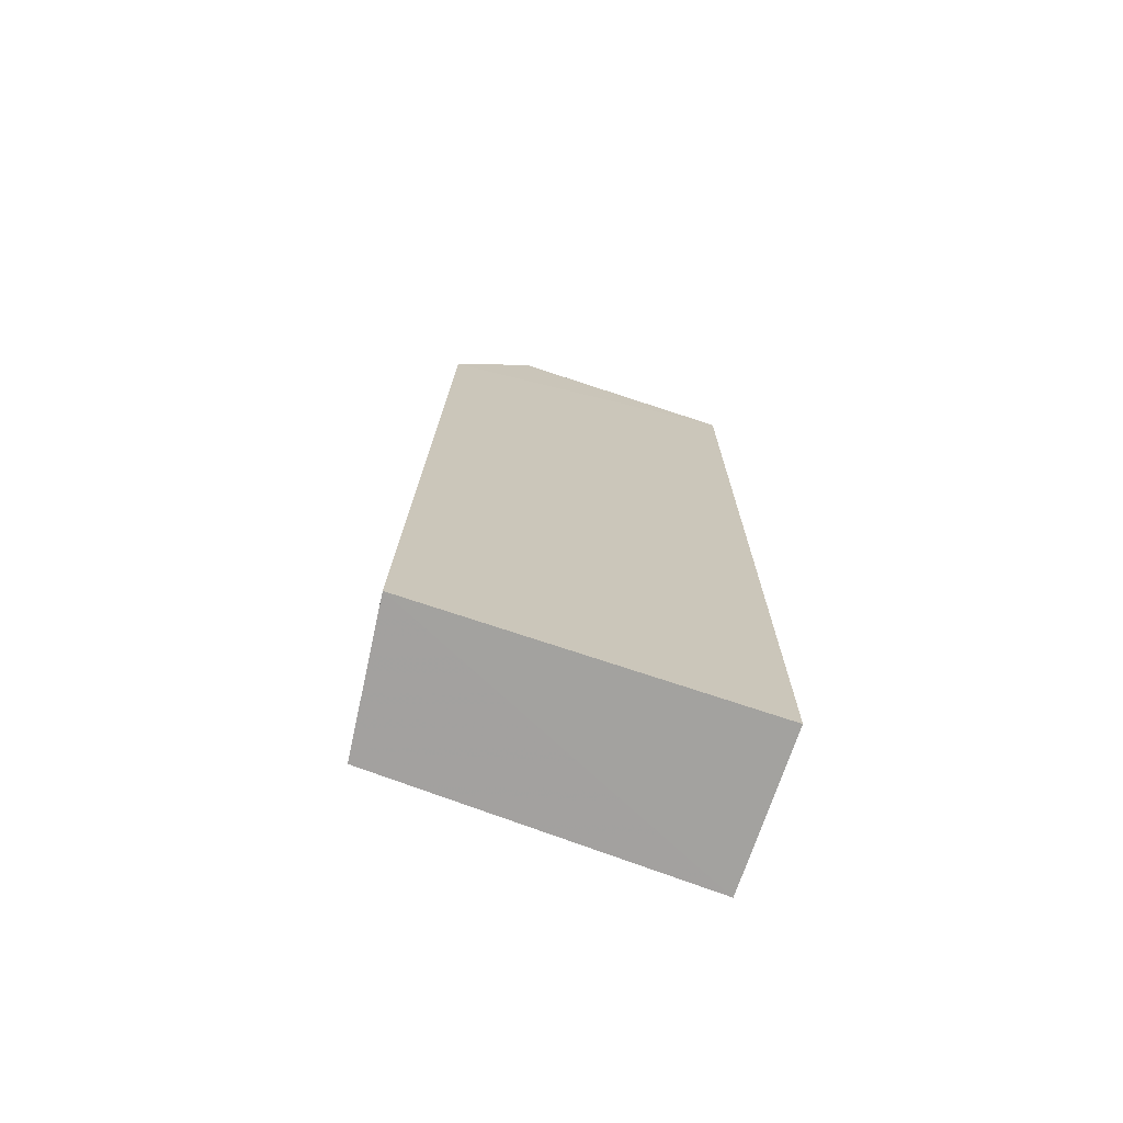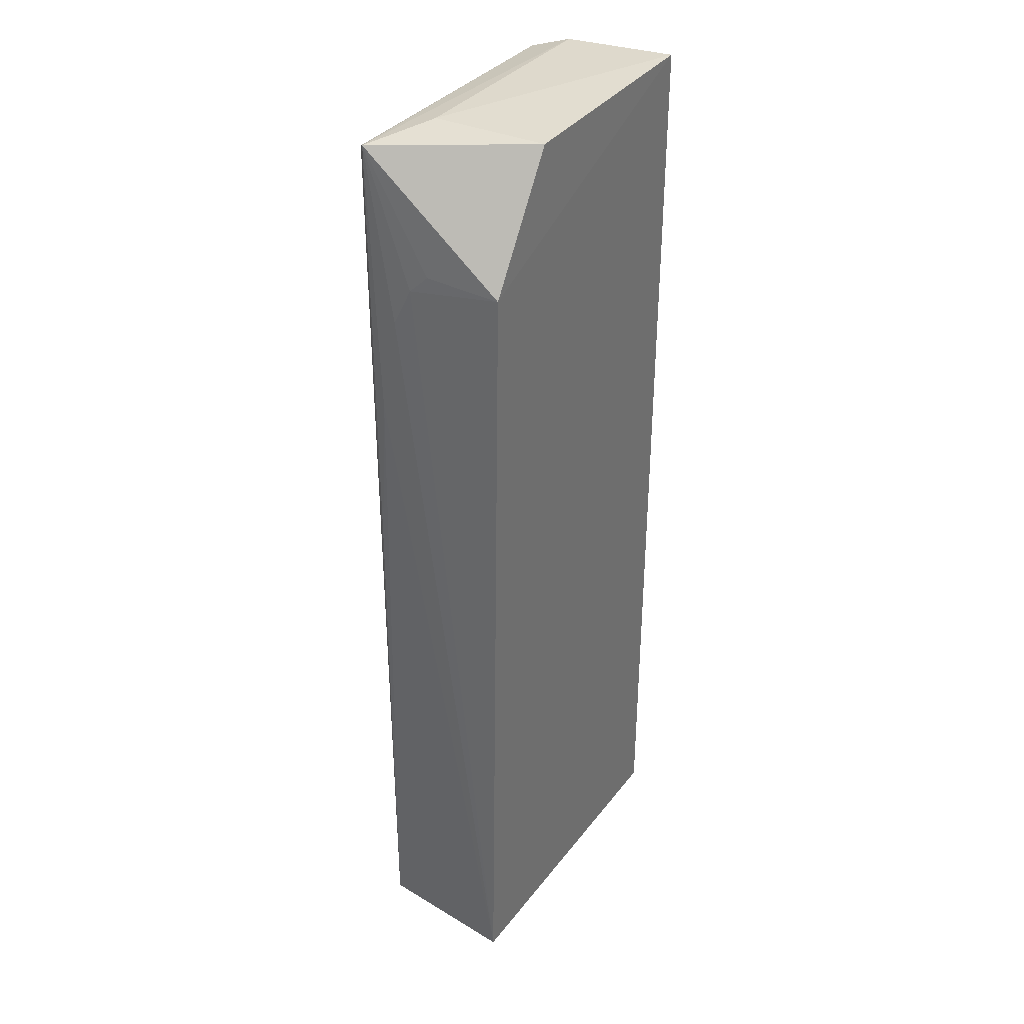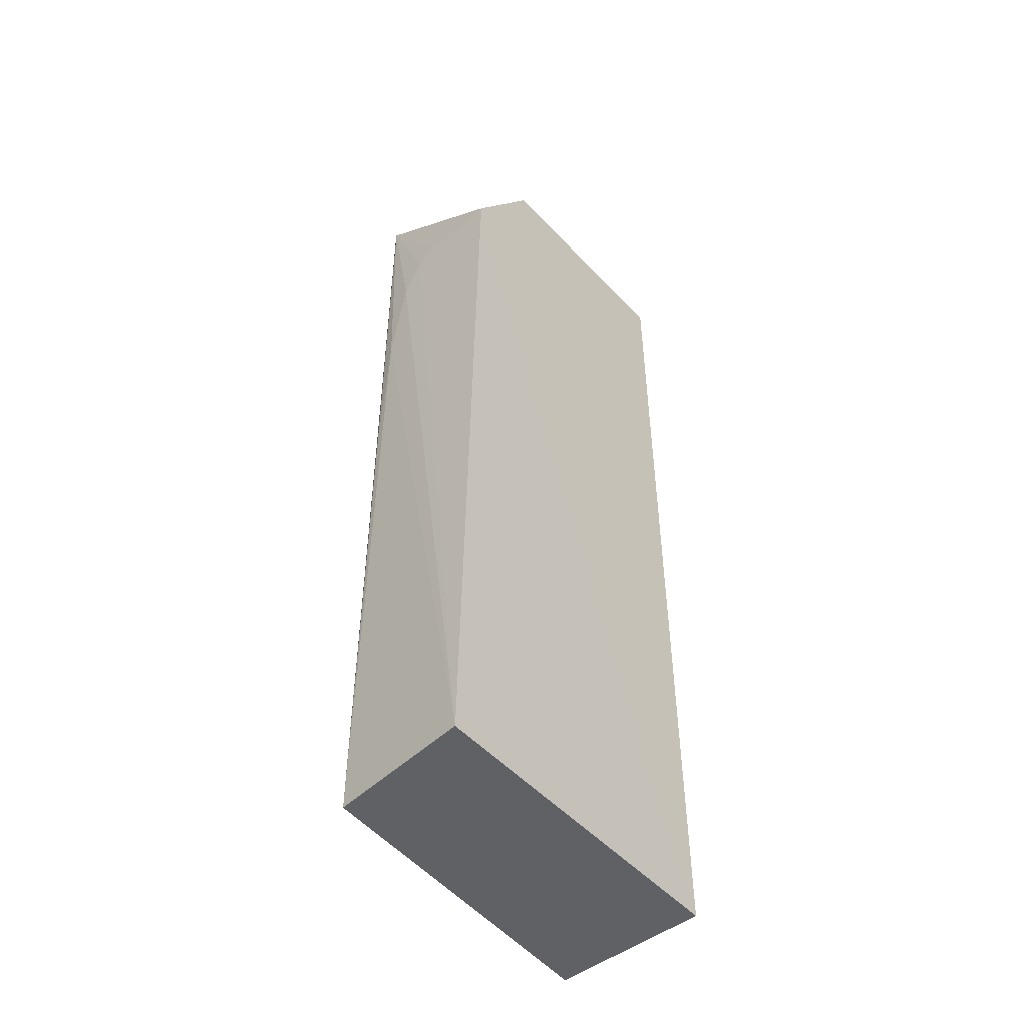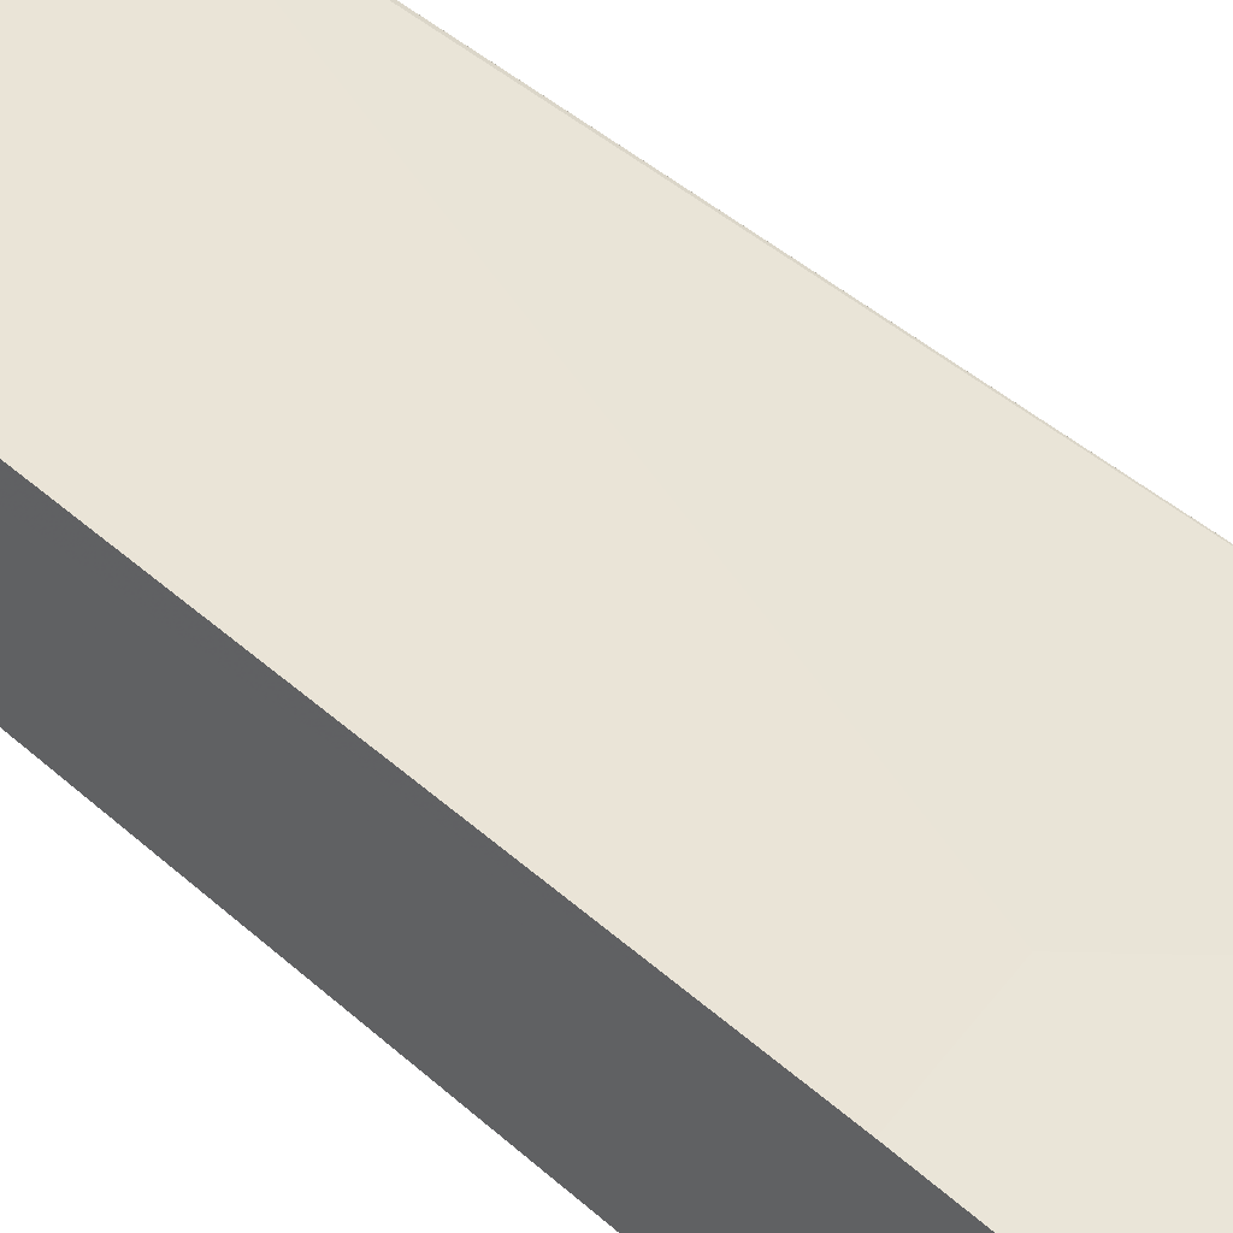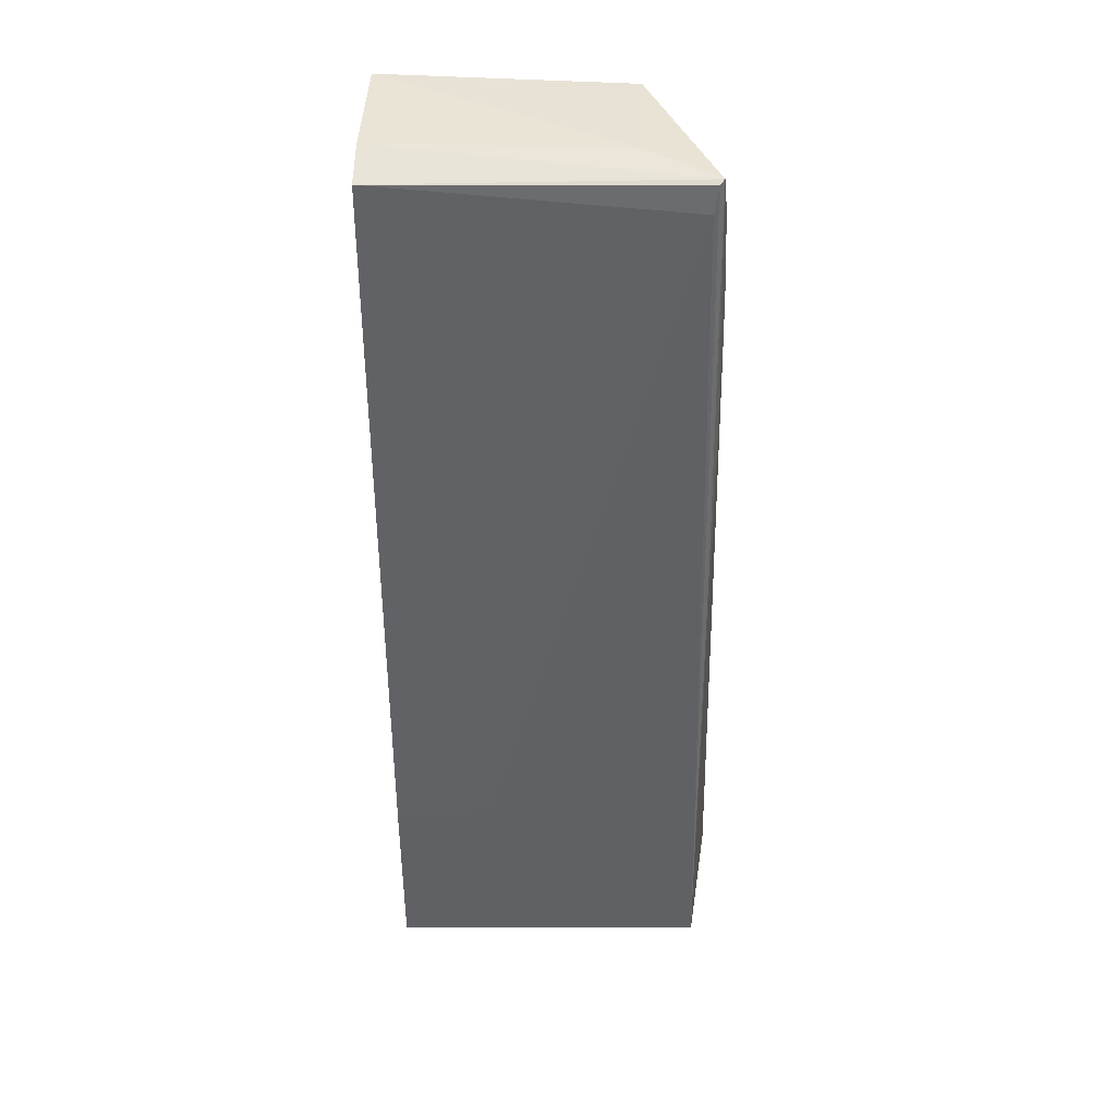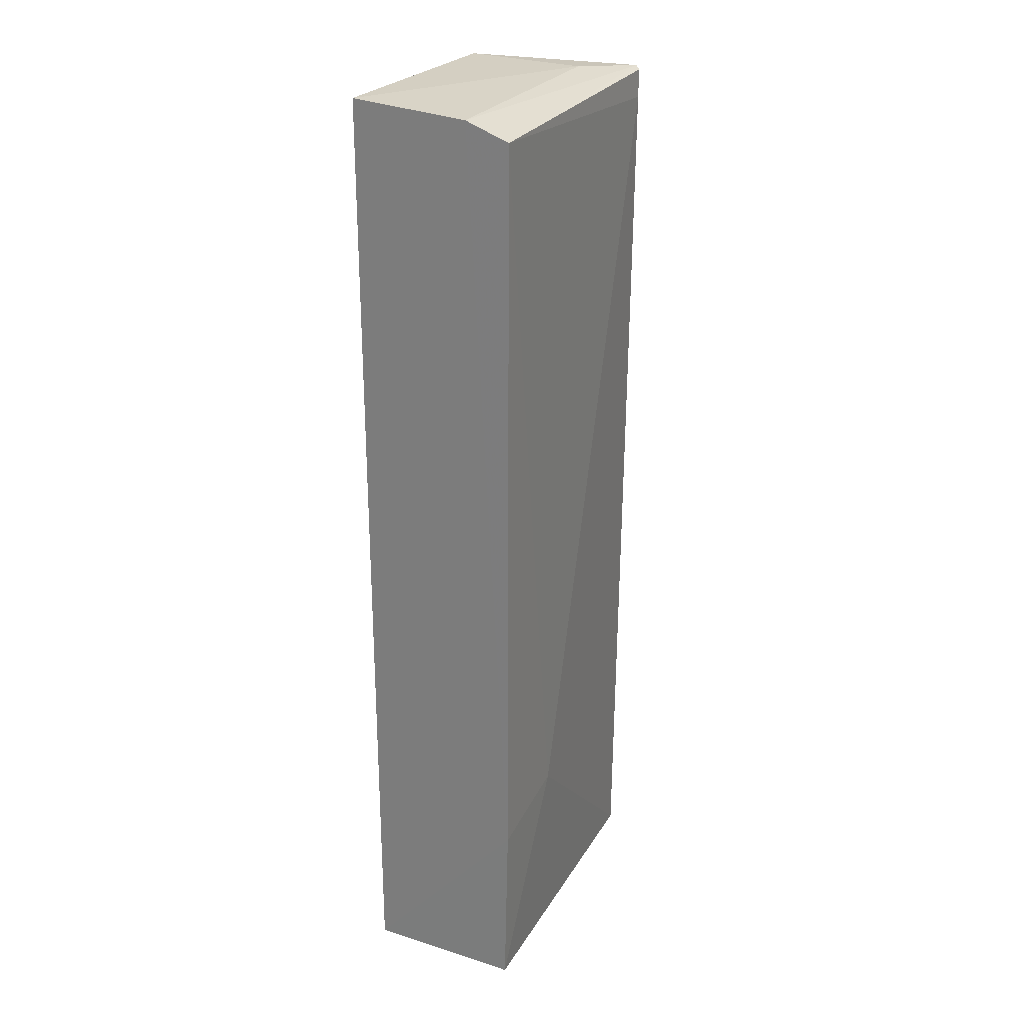
<metadata>
{"format":"obj","ext":"obj","renderer":"f3d","projection":"perspective","resolution":1024,"background":"white","views":[{"elev":-72.4,"azim":-18.6,"up":"+Z"},{"elev":35.2,"azim":-57.8,"up":"+Z"},{"elev":-49.3,"azim":-49.8,"up":"+Z"},{"elev":43.7,"azim":136.4,"up":"+Y"},{"elev":39.0,"azim":-177.8,"up":"+Z"},{"elev":26.3,"azim":116.6,"up":"+Z"}]}
</metadata>
<code>
v -0.02481 0.02921 0.1069
v -0.02481 0.0196 0.1075
v -0.02483 0.0196 0.02857
v -0.0511 0.0313 0.0286
v -0.05015 0.03209 0.1062
v -0.05238 0.01958 0.02857
v -0.02482 0.03232 0.02858
v -0.04447 0.0293 0.107
v -0.05108 0.01953 0.09705
v -0.05081 0.03071 0.08412
v -0.02482 0.03279 0.1056
v -0.04948 0.03261 0.1037
v -0.02479 0.03265 0.04329
v -0.04443 0.01962 0.1071
v -0.05074 0.0315 0.07093
v -0.05086 0.02768 0.09551
v -0.04979 0.0325 0.106
v -0.03298 0.03263 0.04506
v -0.05086 0.02604 0.0971
v -0.05085 0.02927 0.09225
f 7 6 4
f 7 3 6
f 8 2 1
f 8 1 5
f 9 6 3
f 9 3 2
f 10 4 6
f 11 5 1
f 13 1 2
f 13 2 3
f 13 3 7
f 13 11 1
f 14 9 2
f 14 2 8
f 14 8 5
f 14 5 9
f 15 10 5
f 15 5 4
f 15 4 10
f 16 6 9
f 17 12 4
f 17 4 5
f 17 5 11
f 17 11 12
f 18 12 11
f 18 11 13
f 18 4 12
f 18 13 7
f 18 7 4
f 19 16 9
f 19 9 5
f 19 5 16
f 20 16 5
f 20 5 10
f 20 10 6
f 20 6 16

</code>
